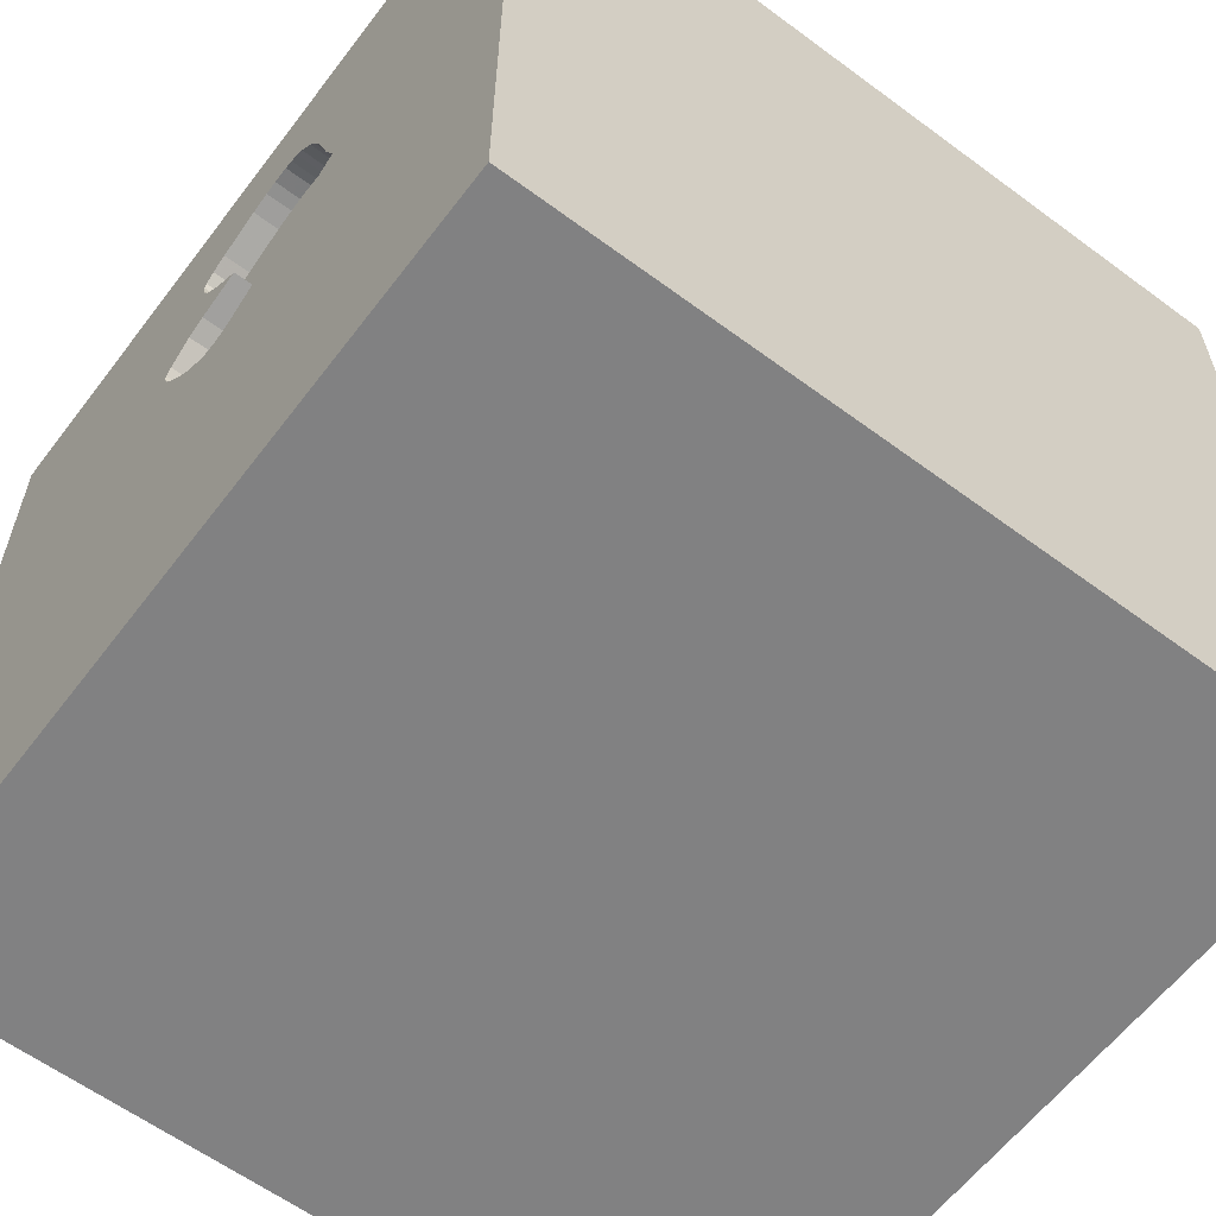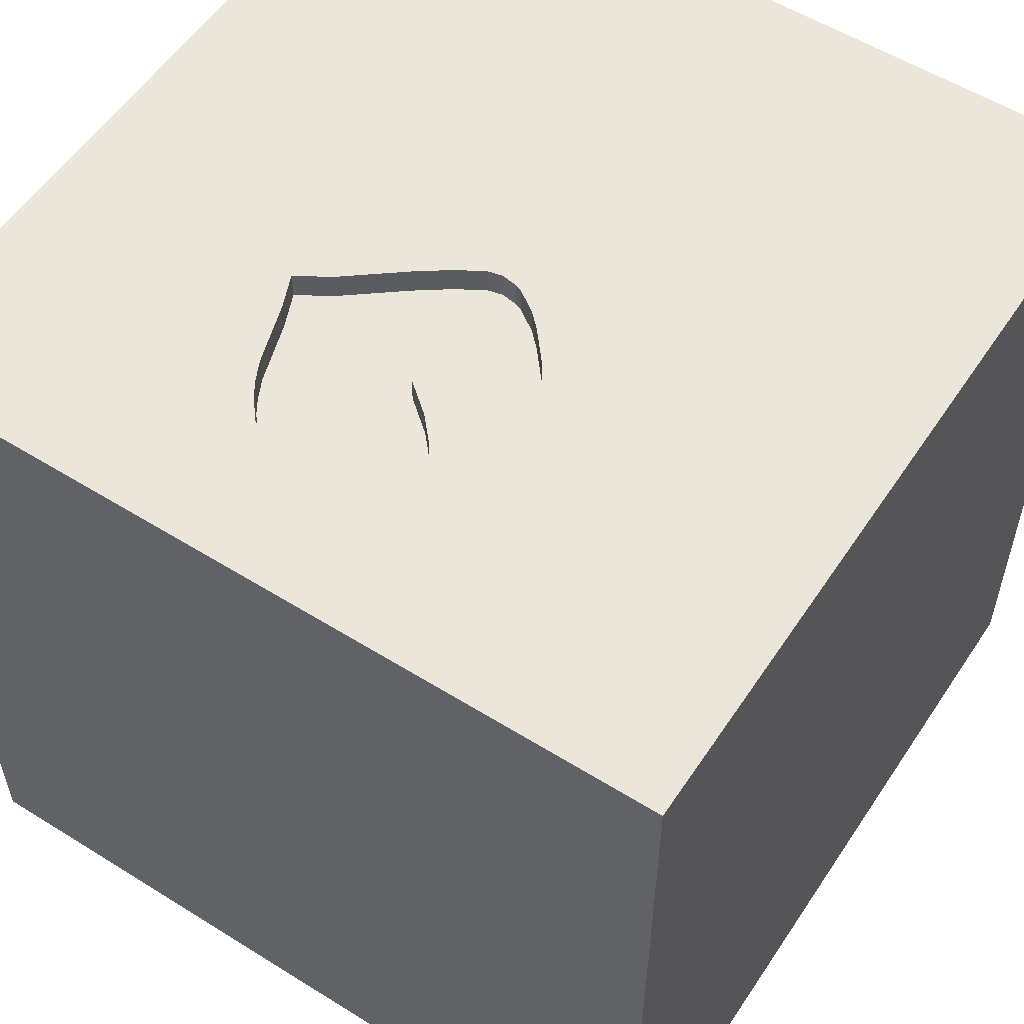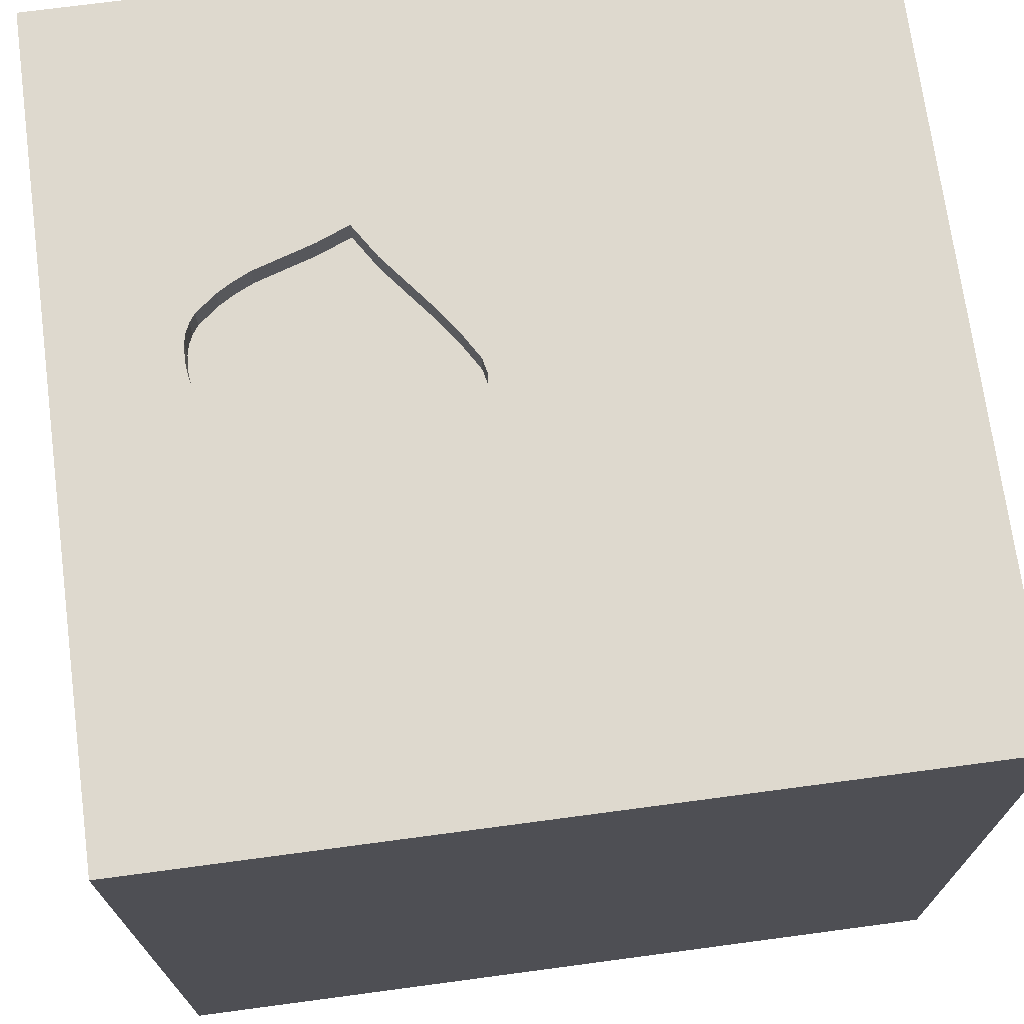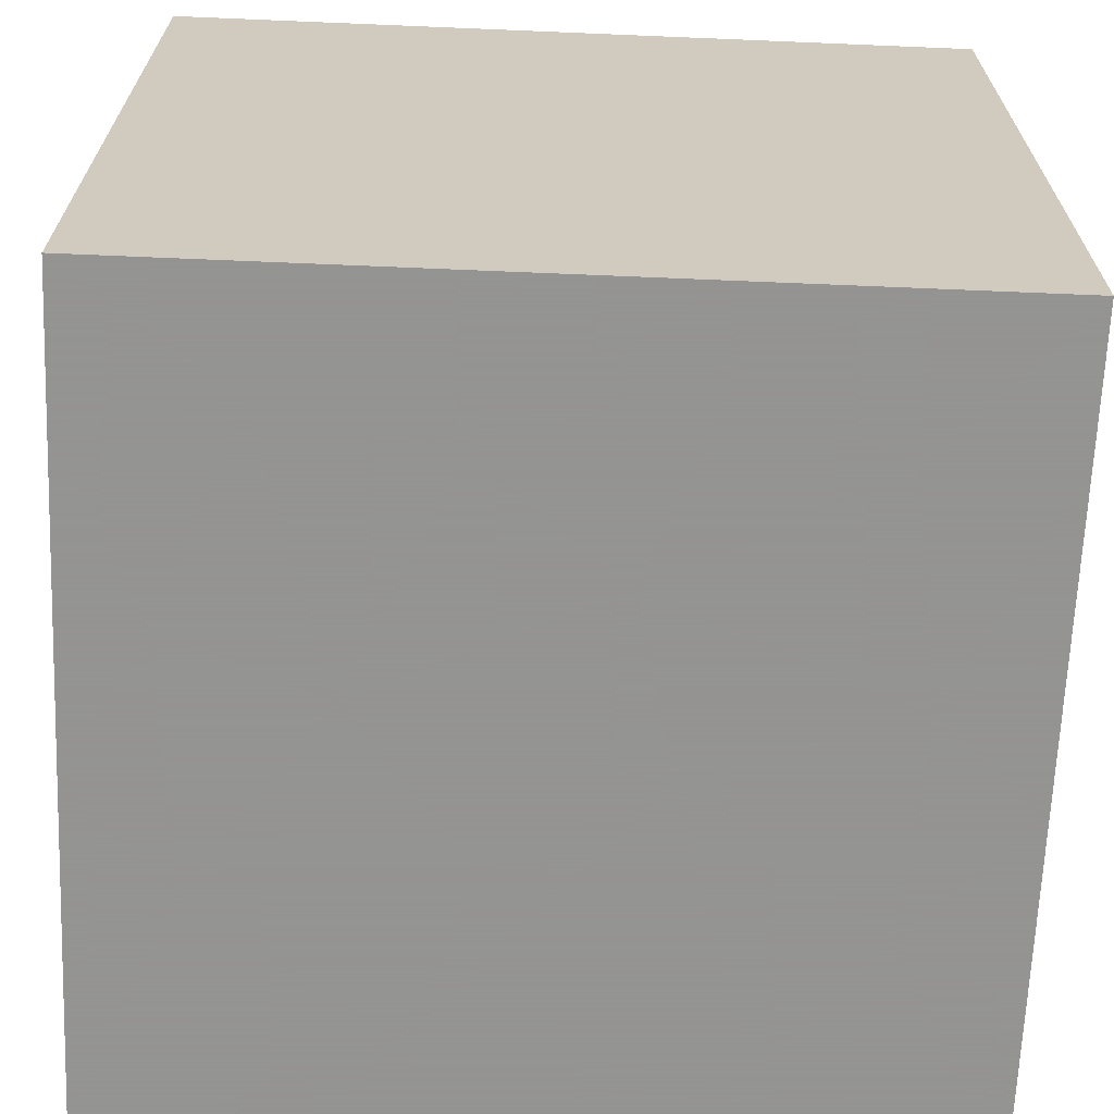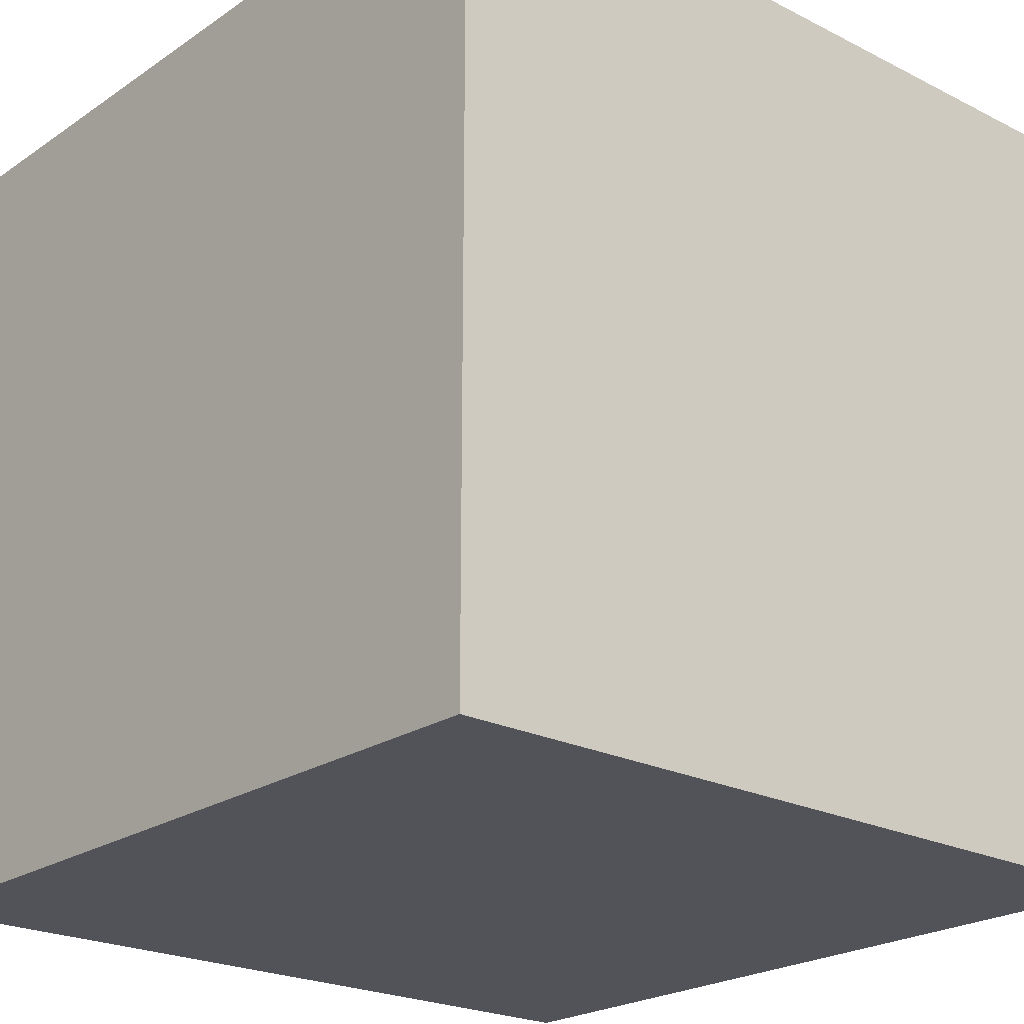
<metadata>
{"format":"obj","ext":"obj","renderer":"f3d","projection":"perspective","resolution":1024,"background":"white","views":[{"elev":-60.5,"azim":-127.1,"up":"+Z"},{"elev":55.8,"azim":33.2,"up":"+Y"},{"elev":71.5,"azim":82.4,"up":"+Y"},{"elev":-66.9,"azim":87.6,"up":"+Z"},{"elev":-22.6,"azim":-41.0,"up":"+Z"}]}
</metadata>
<code>
o heart_31
v 0.1813 1.5 0.5587
v 0.1813 1.4 0.5587
v 0.3236 1.5 0.3172
v -0.2172 1.5 1.049
v -0.1545 1.5 1.051
v 0.3135 1.5 0.305
v -0.566 1.4 0.4647
v -1.12 0.651 -1.5
v -0.8333 1.042 1.5
v -1.042 -0.4557 -1.5
v -1.029 -1.5 -0.05208
v -1.211 -1.5 1.107
v -1.068 -1.5 0.5469
v -0.8333 -1.5 -1.5
v -0.8594 -1.5 -1.198
v -0.9896 -1.5 1.5
v -0.566 1.5 0.4647
v -1.042 1.5 1.198
v -0.8333 1.5 -1.5
v -0.9505 1.5 -1.198
v -0.8333 1.5 1.5
v -0.8333 -1.12 1.5
v 0.1973 1.5 0.7792
v 0.1973 1.4 0.7792
v -0.2518 1.5 1.041
v -0.2482 1.5 0.233
v 0.3385 -1.055 1.5
v 0.5469 0.2083 -1.5
v 0.2083 0.4557 1.5
v 0.4167 -0.1562 1.5
v 0.1693 1.12 -1.5
v 0.2214 1.172 1.5
v 0.1432 -0.6641 -1.5
v 0.625 -0.625 1.5
v 0.651 -1.5 -1.003
v 0.5729 -1.5 0.651
v 0.3646 -1.5 1.263
v 0.1562 -1.5 -0.4688
v 0.4167 -1.5 -1.5
v 0.4687 -1.5 -1.354
v 0.1562 -1.5 1.5
v 0.3125 1.5 -1.042
v 0.3444 1.5 0.456
v 0.5208 1.5 1.12
v 0.4167 1.5 -1.5
v 0.4167 1.5 1.5
v 0.3646 -1.224 -1.5
v -0.2482 1.4 0.233
v -0.06728 1.5 1.038
v -0.3785 1.5 0.9278
v -0.09115 0.3581 -1.5
v -0.05208 -0 1.5
v 0 -0.4688 1.5
v 0 -1.5 0.4687
v 0 -1.5 -0
v -0.2344 -1.5 1.055
v -0.1562 -1.5 -1.5
v -0.2083 -1.5 -1.224
v -0.1365 1.5 0.1523
v -0.1562 1.5 -1.5
v -0.2214 1.5 -0.2865
v -0.1562 1.5 1.5
v -0.1045 1.5 1.046
v 0.008228 1.5 0.6005
v 0.008228 1.4 0.6005
v -0.481 1.5 0.6922
v 0.2202 1.5 0.8162
v 0.2202 1.4 0.8162
v -0.3254 1.5 0.2941
v 0.07535 1.5 0.09041
v 0.07535 1.4 0.09041
v 0.04287 1.5 1.005
v 1.25 -1.042 1.5
v 1.25 0.4688 -1.5
v 1.042 0.4167 1.5
v 1.25 -0.2083 1.5
v 0.957 1.003 -1.5
v 1.035 -1.5 0.4427
v 1.25 -1.5 -0.1562
v 1.12 -1.5 1.198
v 1.198 -1.5 -0.625
v 0.9896 -1.5 -1.5
v 1.146 -1.5 -1.198
v 1.107 1.224 1.5
v 1.042 1.5 -1.12
v 1.211 1.5 -0.1823
v 1.25 1.5 1.042
v 0.9896 1.5 -1.5
v 0.9896 1.5 1.5
v 1.198 0.8333 1.5
v 0.2289 1.5 0.9133
v 0.2289 1.4 0.9133
v 0.1942 1.5 0.9465
v 0.369 1.5 0.4034
v 0.369 1.4 0.4034
v -0.287 1.5 1.025
v -0.3183 1.5 1.003
v 0.3444 1.4 0.456
v -0.4399 1.5 0.3849
v -0.4399 1.4 0.3849
v -0.5412 1.5 0.5238
v 0.1019 1.5 0.1016
v 0.1019 1.4 0.1016
v 0.2539 1.5 0.5296
v -0.5469 0.2083 1.5
v -0.599 1.068 -1.5
v -0.5599 -1.5 0.1823
v -0.625 -1.5 1.25
v -0.4427 -1.5 -0.6315
v -0.3385 1.5 -0.9375
v -0.625 1.5 0.7812
v -0.5339 -1.146 -1.5
v -0.4427 -0.5469 1.5
v -0.4102 1.5 0.8765
v -0.4102 1.4 0.8765
v -1.5 -0.5599 1.25
v -1.5 -0.8333 -1.5
v -1.5 -0.8594 -1.198
v -1.5 -0.9896 1.5
v -1.5 0.4427 0.1562
v -1.5 0.2214 1.172
v -1.5 0.1562 -0.4687
v -1.5 0.1562 0.625
v -1.5 0.4167 -1.5
v -1.5 0.1562 1.5
v -1.5 0.1042 -1.094
v -1.5 -0.1562 0.1562
v -1.5 -0.1562 -1.5
v -1.5 1.211 0.625
v -1.5 1.198 -0.1562
v -1.5 1.042 1.25
v -1.5 1.224 -0.625
v -1.5 0.9896 -1.5
v -1.5 1.198 -1.12
v -1.5 -0.5469 0.5208
v -1.5 -0.5599 -0.1823
v -1.5 -1.5 -0.8333
v -1.5 -1.5 0.4687
v -1.5 -1.5 -0.1562
v -1.5 -1.5 1.5
v -1.5 -1.5 -1.5
v -1.5 0.6641 -0.651
v -1.5 0.625 -1.25
v -1.5 0.8333 1.5
v -1.5 1.5 -1.5
v -1.5 1.5 0.1562
v -1.5 1.5 -0.4687
v -1.5 1.5 0.8333
v -1.5 1.5 1.5
v -1.5 -1.12 -0.651
v -1.5 -1.198 0.3125
v -1.5 -1.198 -0.1823
v -1.5 -1.12 0.8073
v -1.5 -0.4167 -1.042
v -1.5 -0.4167 1.5
v -1.5 0.6771 0.625
v -0.1545 1.4 1.051
v 0.01661 1.5 0.08138
v 0.01661 1.4 0.08138
v 0.1203 1.5 0.6928
v 0.2366 1.5 0.8908
v 0.3236 1.4 0.3172
v 0.7812 -1.5 -0.02604
v 0.625 -1.5 -0.4427
v 0.8333 -1.5 1.5
v 0.9505 1.5 0.4167
v 0.625 0.8333 1.5
v -0.4444 1.5 0.8051
v -0.4444 1.4 0.8051
v -0.03003 1.5 1.03
v -0.03003 1.4 1.03
v 1.5 -1.5 1.5
v 1.5 -1.5 -1.5
v 1.5 1.5 1.5
v -0.1365 1.4 0.1523
v -0.2518 1.4 1.041
v 0.2366 1.4 0.8908
v 1.5 -0.8268 -1.094
v 1.5 -0.944 1.12
v 1.5 -0.8333 -1.5
v 1.5 -0.9896 1.5
v 1.5 0.5013 0.4525
v 1.5 0.4167 -1.5
v 1.5 0.5208 -1.224
v 1.5 0.1562 1.5
v 1.5 0.1172 1.237
v 1.5 -0.3125 -0.3516
v 1.5 -0.1562 -1.5
v 1.5 -0.1562 -1.198
v 1.5 1.185 0.1823
v 1.5 1.198 1.107
v 1.5 0.9896 -1.5
v 1.5 1.5 -1.5
v 1.5 -0.3906 0.5339
v 1.5 -1.5 -0.9896
v 1.5 -1.5 0.1562
v 1.5 -1.5 0.8333
v 1.5 -1.5 -0.4167
v 1.5 0.5924 -0.2995
v 1.5 0.8333 1.5
v 1.5 1.5 -0.8333
v 1.5 1.5 0.4167
v 1.5 1.5 -0.1562
v 1.5 1.5 0.9896
v 1.5 -1.198 0.2083
v 1.5 -1.211 -0.4427
v 1.5 -0.4167 1.5
v 1.5 1.087 -0.7292
v -0.4269 1.5 0.8417
v 0.1942 1.4 0.9465
v -1.25 -0.8854 1.5
v -1.198 0.02604 1.5
v -1.263 -1.5 -0.6771
v -1.172 0.5208 1.5
v -1.243 1.5 -0.651
v -1.25 1.5 0.3776
v -1.198 -0.4167 1.5
v 0.1203 1.4 0.6928
v 0.2357 1.5 0.8638
v 0.1814 1.5 0.1569
v -0.2172 1.4 1.049
v 0.2326 1.5 0.208
v 0.09645 1.5 0.5792
v -0.03727 1.5 0.09299
v 0.2357 1.4 0.8638
v -0.4167 -0.2214 -1.5
v -0.4167 1.042 1.5
v -0.4167 -1.5 1.5
v -0.5162 1.5 0.5836
v -0.1953 1.5 1.302
v -0.2604 -1.211 1.5
v -0.03727 1.4 0.09299
v 0.2539 1.4 0.5296
v -0.287 1.4 1.025
v 1.081 -0.9375 -1.5
v 0.8333 -0.1562 1.5
v 0.6706 1.5 -0.4362
v 0.8333 -1.198 1.5
v 0.957 -0.2995 -1.5
v 0.3541 1.5 0.3634
v 0.3541 1.4 0.3634
v 0.3169 1.5 0.3091
v 0.3658 1.5 0.427
v 0.3658 1.4 0.427
v 0.2326 1.4 0.208
v -0.1045 1.4 1.046
v -0.3183 1.4 1.003
v 0.1814 1.4 0.1569
v 0.1342 1.5 0.9737
v 0.1342 1.4 0.9737
v -0.5162 1.4 0.5836
v -0.3785 1.4 0.9278
f 12 16 140
f 140 211 119
f 119 116 140
f 16 22 140
f 153 138 140
f 22 211 140
f 138 12 140
f 155 116 119
f 116 153 140
f 12 108 16
f 228 22 16
f 211 155 119
f 108 228 16
f 228 231 22
f 211 217 155
f 138 13 12
f 153 151 138
f 13 108 12
f 125 116 155
f 151 139 138
f 108 56 228
f 41 231 228
f 22 217 211
f 217 125 155
f 125 121 116
f 139 13 138
f 56 41 228
f 231 113 22
f 217 212 125
f 139 11 13
f 13 56 108
f 116 135 153
f 153 135 151
f 151 152 139
f 22 113 217
f 56 37 41
f 41 27 231
f 144 121 125
f 121 135 116
f 135 152 151
f 152 137 139
f 139 213 11
f 11 107 13
f 13 107 56
f 165 27 41
f 113 212 217
f 212 144 125
f 121 123 135
f 135 136 152
f 152 150 137
f 137 213 139
f 37 165 41
f 231 53 113
f 113 105 212
f 212 214 144
f 27 53 231
f 144 131 121
f 107 54 56
f 165 238 27
f 123 127 135
f 127 136 135
f 105 214 212
f 54 37 56
f 27 34 53
f 113 52 105
f 214 149 144
f 131 156 121
f 156 123 121
f 136 150 152
f 11 109 107
f 54 36 37
f 37 80 165
f 53 52 113
f 150 141 137
f 213 109 11
f 55 54 107
f 165 73 238
f 149 131 144
f 118 141 150
f 137 141 213
f 172 73 165
f 238 34 27
f 105 9 214
f 9 149 214
f 131 129 156
f 123 120 127
f 141 15 213
f 109 55 107
f 36 80 37
f 80 172 165
f 34 30 53
f 156 120 123
f 30 52 53
f 127 122 136
f 136 154 150
f 15 109 213
f 55 36 54
f 52 29 105
f 105 227 9
f 154 118 150
f 109 38 55
f 36 78 80
f 73 34 238
f 149 148 131
f 172 181 73
f 34 236 30
f 18 148 149
f 148 129 131
f 120 122 127
f 122 154 136
f 118 117 141
f 55 163 36
f 80 197 172
f 179 181 172
f 30 29 52
f 29 227 105
f 9 21 149
f 18 149 21
f 10 141 117
f 14 15 141
f 163 78 36
f 179 172 197
f 73 76 34
f 112 141 10
f 15 58 109
f 76 236 34
f 216 148 18
f 156 130 120
f 120 142 122
f 122 126 154
f 38 163 55
f 78 197 80
f 29 32 227
f 111 216 18
f 129 130 156
f 154 117 118
f 112 14 141
f 109 58 38
f 38 164 163
f 181 76 73
f 236 29 30
f 227 21 9
f 17 216 111
f 14 58 15
f 181 207 76
f 236 75 29
f 230 18 21
f 17 111 101
f 130 142 120
f 226 112 10
f 163 79 78
f 205 179 197
f 179 207 181
f 111 18 230
f 111 229 101
f 148 146 129
f 154 128 117
f 194 179 205
f 186 207 179
f 227 62 21
f 97 50 111
f 111 230 97
f 111 209 168
f 229 111 66
f 216 146 148
f 146 130 129
f 142 126 122
f 126 128 154
f 10 117 128
f 14 57 58
f 58 35 38
f 38 35 164
f 78 196 197
f 194 186 179
f 76 75 236
f 75 167 29
f 167 32 29
f 32 62 227
f 230 21 62
f 114 209 111
f 111 50 114
f 66 111 168
f 69 61 99
f 61 17 99
f 112 57 14
f 79 196 78
f 205 197 196
f 207 185 76
f 96 97 230
f 230 4 25
f 25 96 230
f 26 59 61
f 61 69 26
f 33 112 226
f 47 57 112
f 164 81 163
f 187 194 205
f 186 185 207
f 5 4 230
f 230 63 5
f 130 132 142
f 142 143 126
f 51 33 226
f 81 79 163
f 75 90 167
f 49 63 230
f 230 72 170
f 230 170 49
f 17 215 216
f 58 40 35
f 185 75 76
f 230 249 72
f 61 59 224
f 70 102 61
f 158 70 61
f 61 224 158
f 215 146 216
f 146 147 130
f 132 134 142
f 126 124 128
f 8 10 128
f 51 226 10
f 33 47 112
f 57 40 58
f 35 81 164
f 167 84 32
f 32 46 62
f 44 230 62
f 44 249 230
f 249 44 93
f 102 237 61
f 61 215 17
f 215 147 146
f 147 132 130
f 134 143 142
f 143 124 126
f 8 128 124
f 51 10 8
f 28 33 51
f 57 39 40
f 79 198 196
f 206 205 196
f 187 182 194
f 182 186 194
f 90 84 167
f 44 62 46
f 44 23 67
f 44 67 219
f 91 93 44
f 44 219 161
f 161 91 44
f 47 39 57
f 81 198 79
f 206 196 198
f 187 205 206
f 199 182 187
f 185 200 75
f 43 23 44
f 237 102 220
f 237 220 222
f 35 83 81
f 186 200 185
f 200 90 75
f 84 46 32
f 160 23 43
f 237 222 6
f 42 61 237
f 110 215 61
f 143 133 124
f 106 51 8
f 31 28 51
f 28 239 33
f 191 200 186
f 84 89 46
f 166 43 44
f 160 43 104
f 1 223 160
f 104 1 160
f 237 6 242
f 42 110 61
f 147 134 132
f 134 133 143
f 8 124 133
f 77 28 31
f 235 47 33
f 39 82 40
f 40 83 35
f 81 195 198
f 44 46 89
f 64 160 223
f 242 166 237
f 85 42 237
f 147 145 134
f 31 51 106
f 239 235 33
f 47 82 39
f 82 83 40
f 83 195 81
f 206 198 195
f 187 206 178
f 190 182 199
f 166 242 3
f 243 43 166
f 166 3 240
f 94 243 166
f 166 240 94
f 110 20 215
f 215 145 147
f 235 82 47
f 178 206 195
f 184 199 187
f 182 191 186
f 200 84 90
f 189 187 178
f 184 187 189
f 208 199 184
f 208 190 199
f 87 44 89
f 87 166 44
f 86 237 166
f 20 145 215
f 145 133 134
f 74 28 77
f 74 239 28
f 190 191 182
f 85 237 86
f 145 8 133
f 82 173 83
f 173 195 83
f 193 208 184
f 200 174 84
f 84 174 89
f 106 8 145
f 173 178 195
f 191 174 200
f 87 89 174
f 88 42 85
f 60 110 42
f 19 20 110
f 19 145 20
f 19 106 145
f 60 31 106
f 88 77 31
f 235 173 82
f 201 208 193
f 203 190 208
f 202 191 190
f 202 166 87
f 203 86 166
f 201 85 86
f 193 88 85
f 88 45 42
f 45 60 42
f 60 19 110
f 60 106 19
f 45 31 60
f 88 31 45
f 193 77 88
f 192 74 77
f 183 239 74
f 180 235 239
f 180 178 173
f 188 189 178
f 183 184 189
f 192 193 184
f 201 203 208
f 203 202 190
f 202 204 191
f 204 174 191
f 204 87 174
f 202 87 204
f 203 166 202
f 201 86 203
f 193 85 201
f 193 192 77
f 192 183 74
f 183 188 239
f 188 180 239
f 180 173 235
f 188 178 180
f 183 189 188
f 192 184 183
f 245 2 162
f 65 2 245
f 6 222 245
f 245 162 6
f 2 233 162
f 2 65 223
f 223 1 2
f 245 248 65
f 162 3 242
f 162 242 6
f 233 2 104
f 162 233 98
f 64 223 65
f 1 104 2
f 222 220 248
f 248 245 222
f 248 175 65
f 162 241 3
f 104 43 233
f 98 241 162
f 98 233 43
f 65 218 160
f 160 64 65
f 175 248 103
f 175 48 65
f 240 3 241
f 241 98 95
f 65 171 218
f 103 248 220
f 102 103 220
f 103 232 175
f 48 175 26
f 100 65 48
f 241 95 240
f 95 98 244
f 43 243 244
f 244 98 43
f 218 24 160
f 171 65 246
f 171 250 218
f 71 232 103
f 175 232 59
f 59 26 175
f 48 26 69
f 100 251 65
f 100 48 69
f 69 99 100
f 94 240 95
f 243 94 95
f 95 244 243
f 23 160 24
f 250 24 218
f 49 170 171
f 171 246 49
f 65 157 246
f 250 171 72
f 72 249 250
f 102 70 71
f 71 103 102
f 232 71 159
f 224 59 232
f 251 100 7
f 251 169 65
f 99 17 100
f 24 68 23
f 24 250 68
f 63 49 246
f 171 170 72
f 65 252 157
f 5 63 246
f 246 157 5
f 249 93 250
f 158 224 232
f 232 159 158
f 70 158 159
f 159 71 70
f 251 7 101
f 101 229 251
f 7 100 17
f 169 251 66
f 66 168 169
f 115 65 169
f 67 23 68
f 68 250 210
f 115 252 65
f 221 157 252
f 210 250 93
f 7 17 101
f 251 229 66
f 168 209 169
f 115 169 209
f 209 114 115
f 68 225 67
f 210 225 68
f 252 115 50
f 4 5 157
f 157 221 4
f 221 252 247
f 114 50 115
f 219 67 225
f 92 225 210
f 50 97 252
f 176 221 247
f 247 252 97
f 93 91 92
f 92 210 93
f 225 177 219
f 177 225 92
f 25 4 221
f 221 176 25
f 247 234 176
f 97 96 247
f 91 161 92
f 161 219 177
f 177 92 161
f 234 247 96
f 176 234 25
f 96 25 234

</code>
